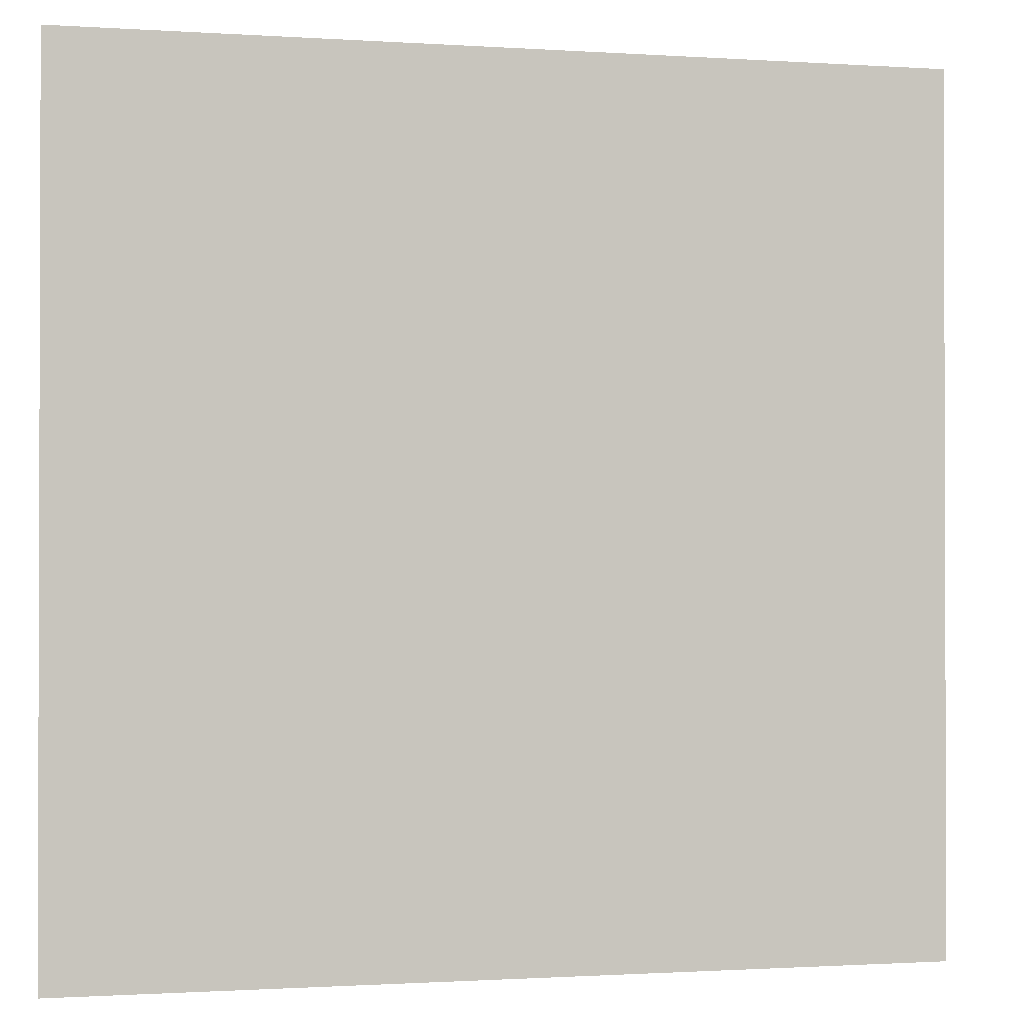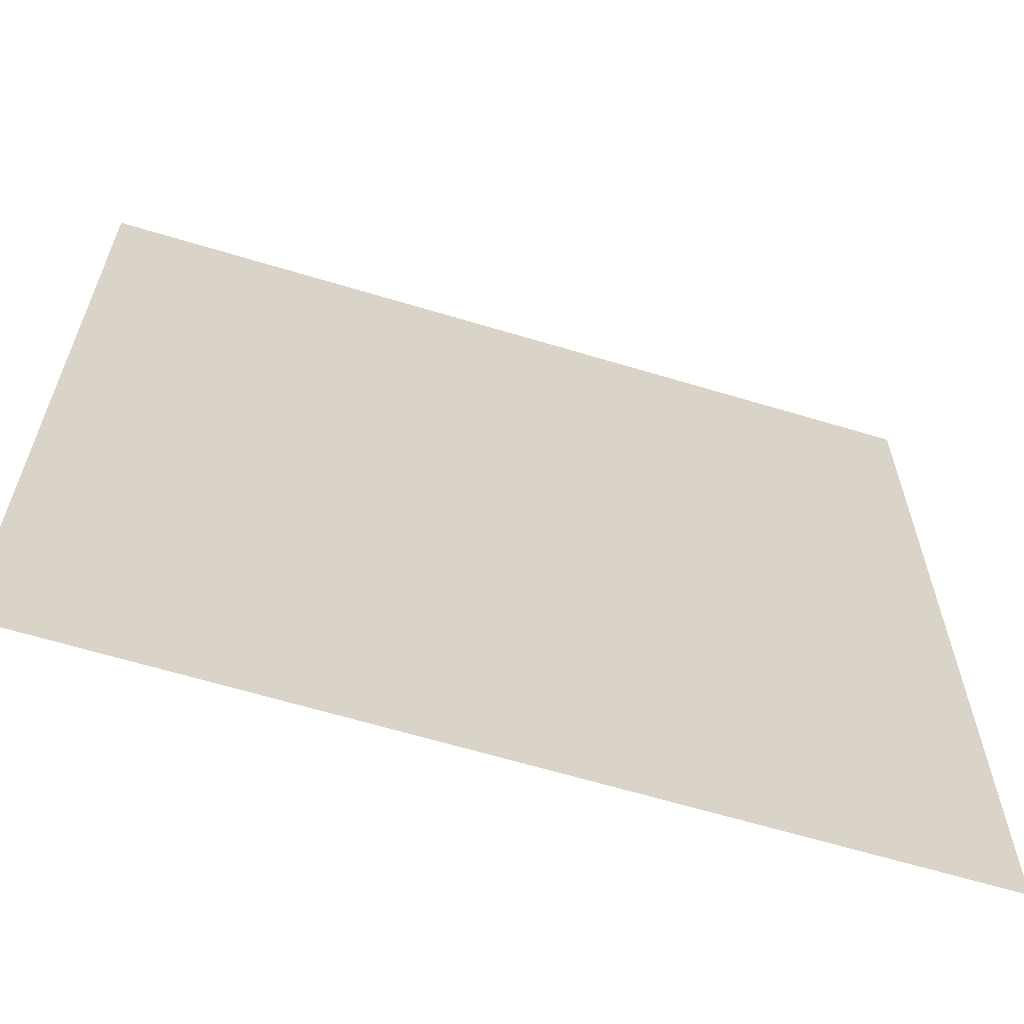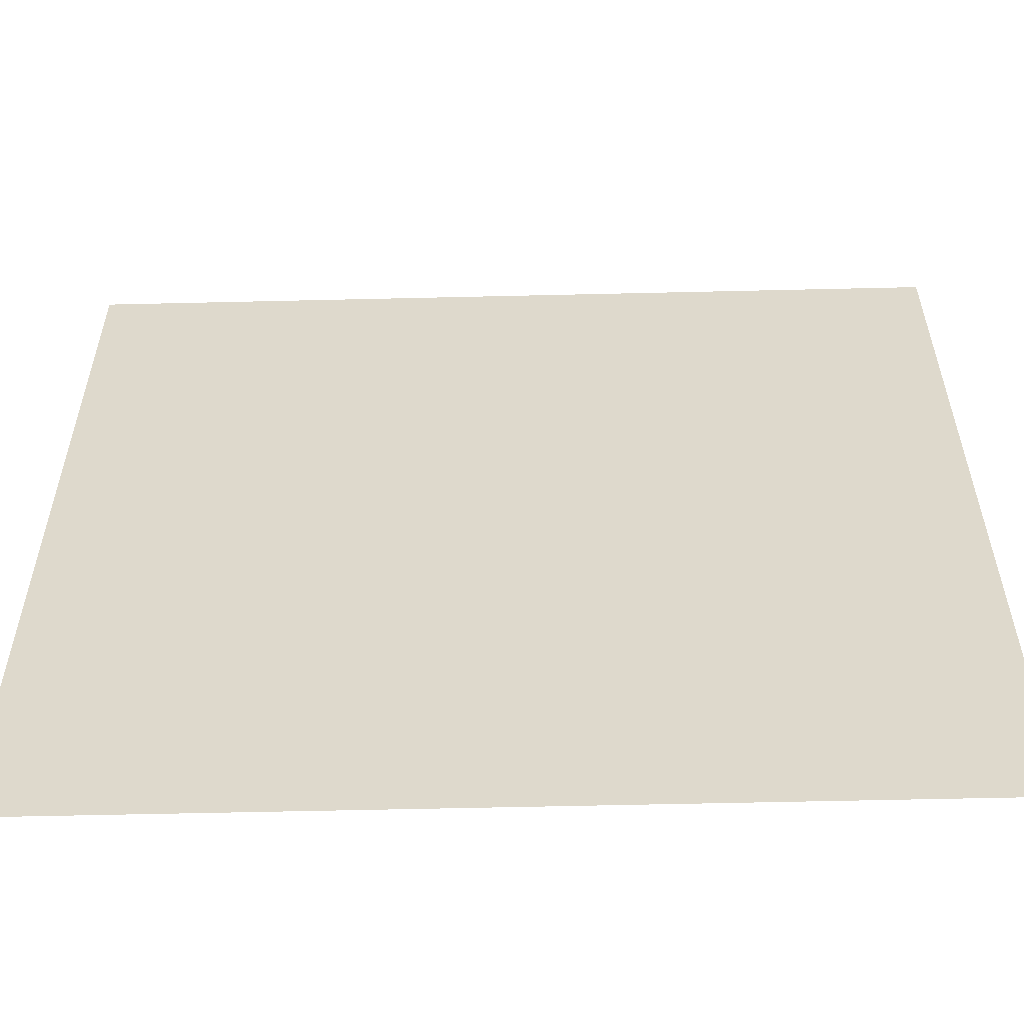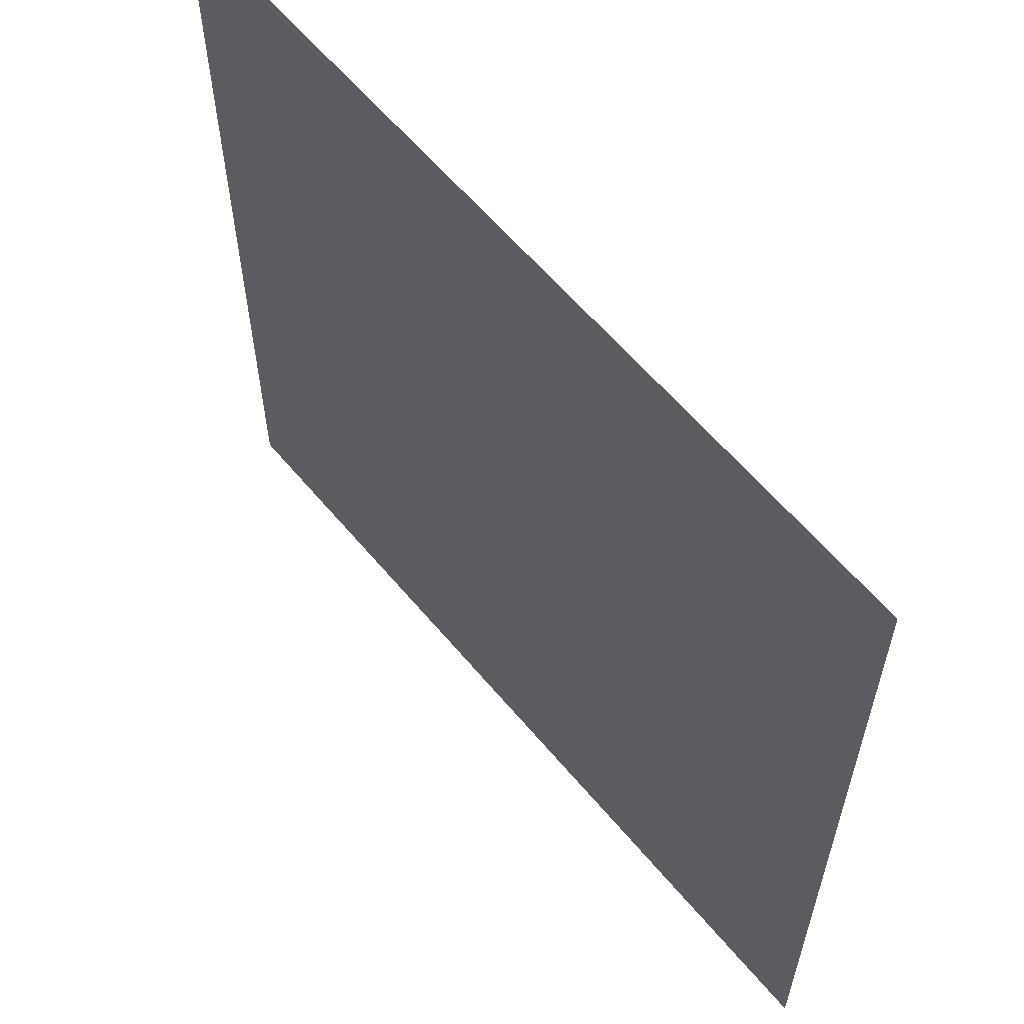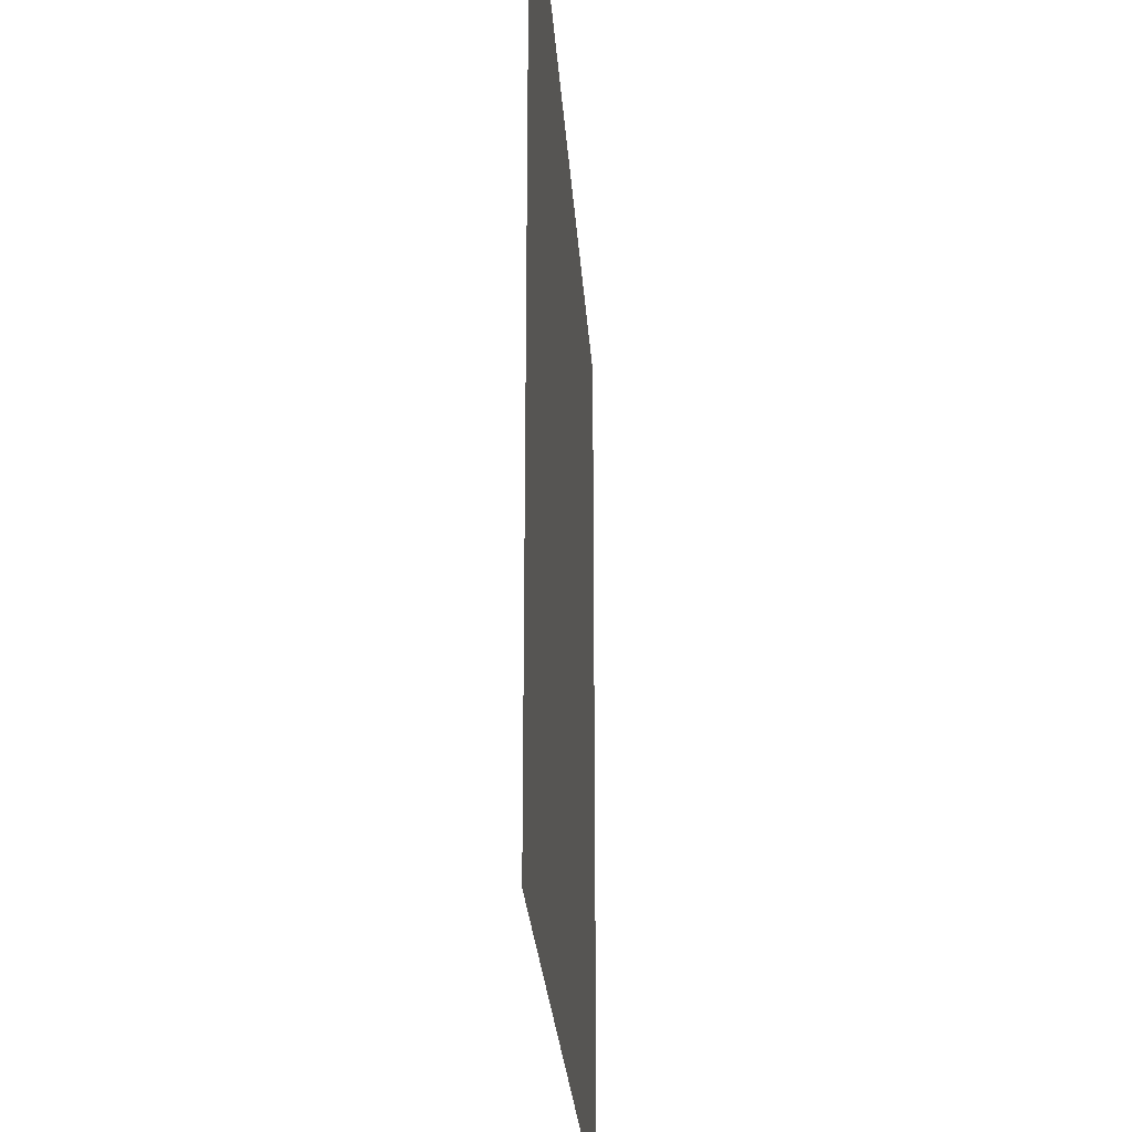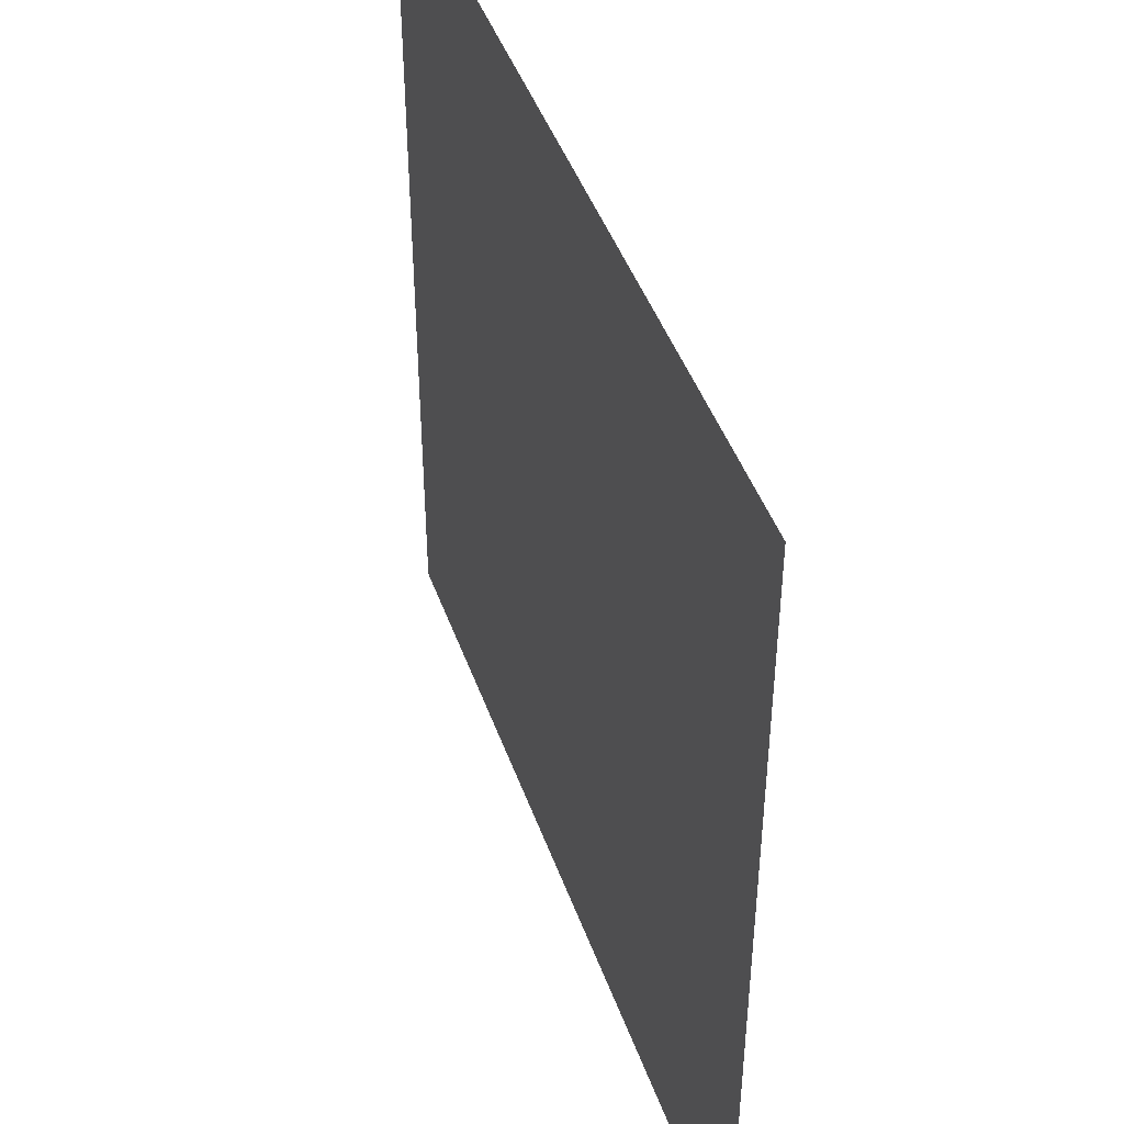
<metadata>
{"format":"obj","ext":"obj","renderer":"f3d","projection":"perspective","resolution":1024,"background":"white","views":[{"elev":-1.0,"azim":166.1,"up":"+Y"},{"elev":-63.5,"azim":163.0,"up":"+Y"},{"elev":-57.6,"azim":-178.6,"up":"+Y"},{"elev":60.5,"azim":-129.7,"up":"+Y"},{"elev":-25.5,"azim":93.7,"up":"+Y"},{"elev":45.4,"azim":70.9,"up":"+Y"}]}
</metadata>
<code>
o Plane
v 5e-06 -32 0
v 0 0 0
v 32 5e-06 0
v 32 -32 0
f 1 2 3 4

</code>
